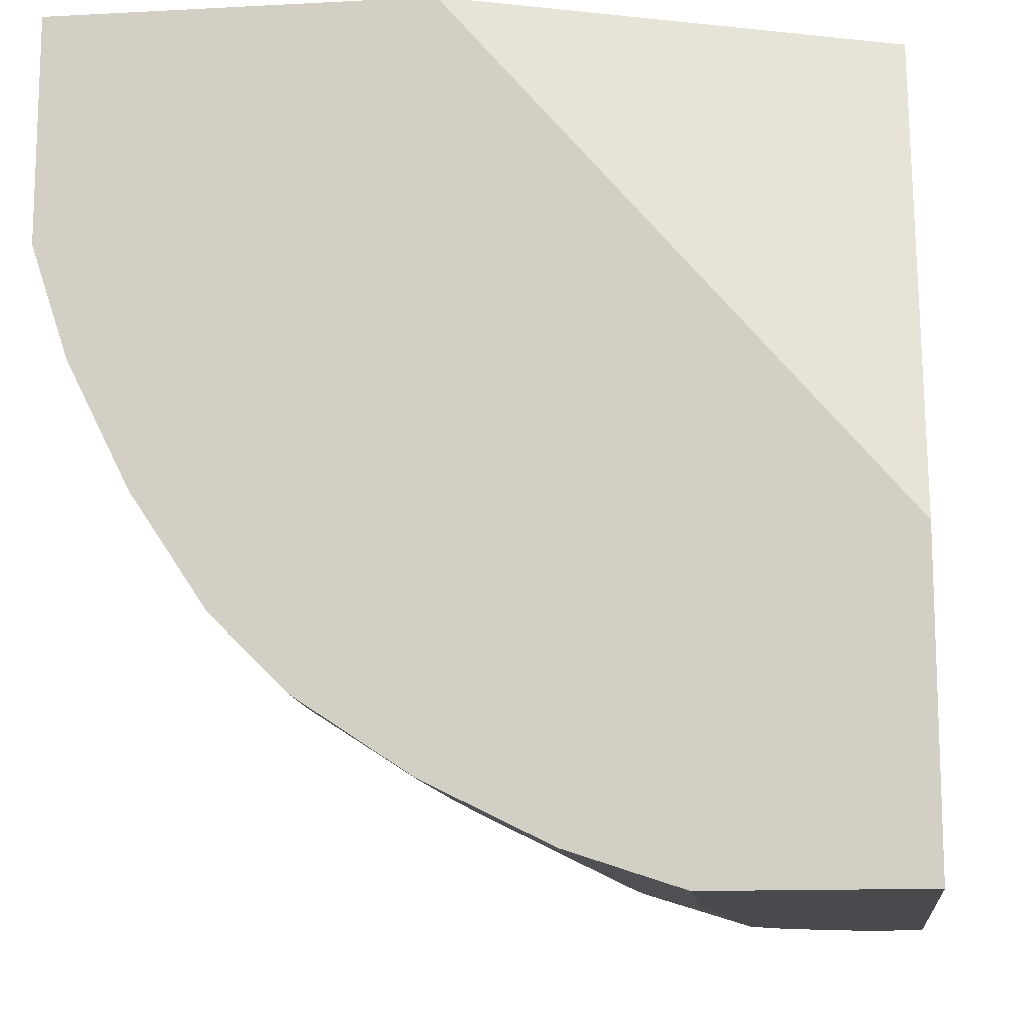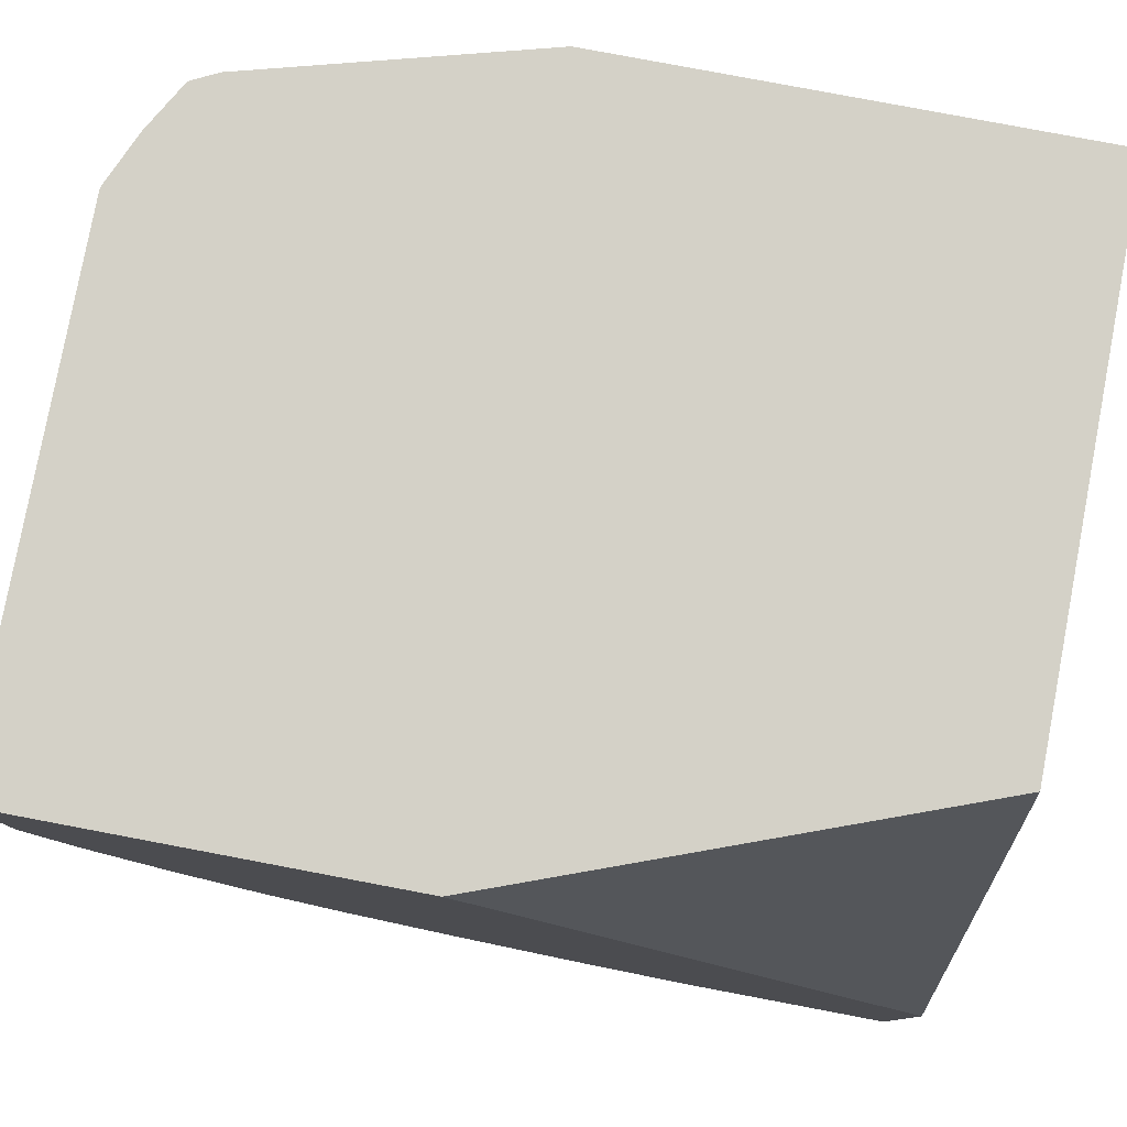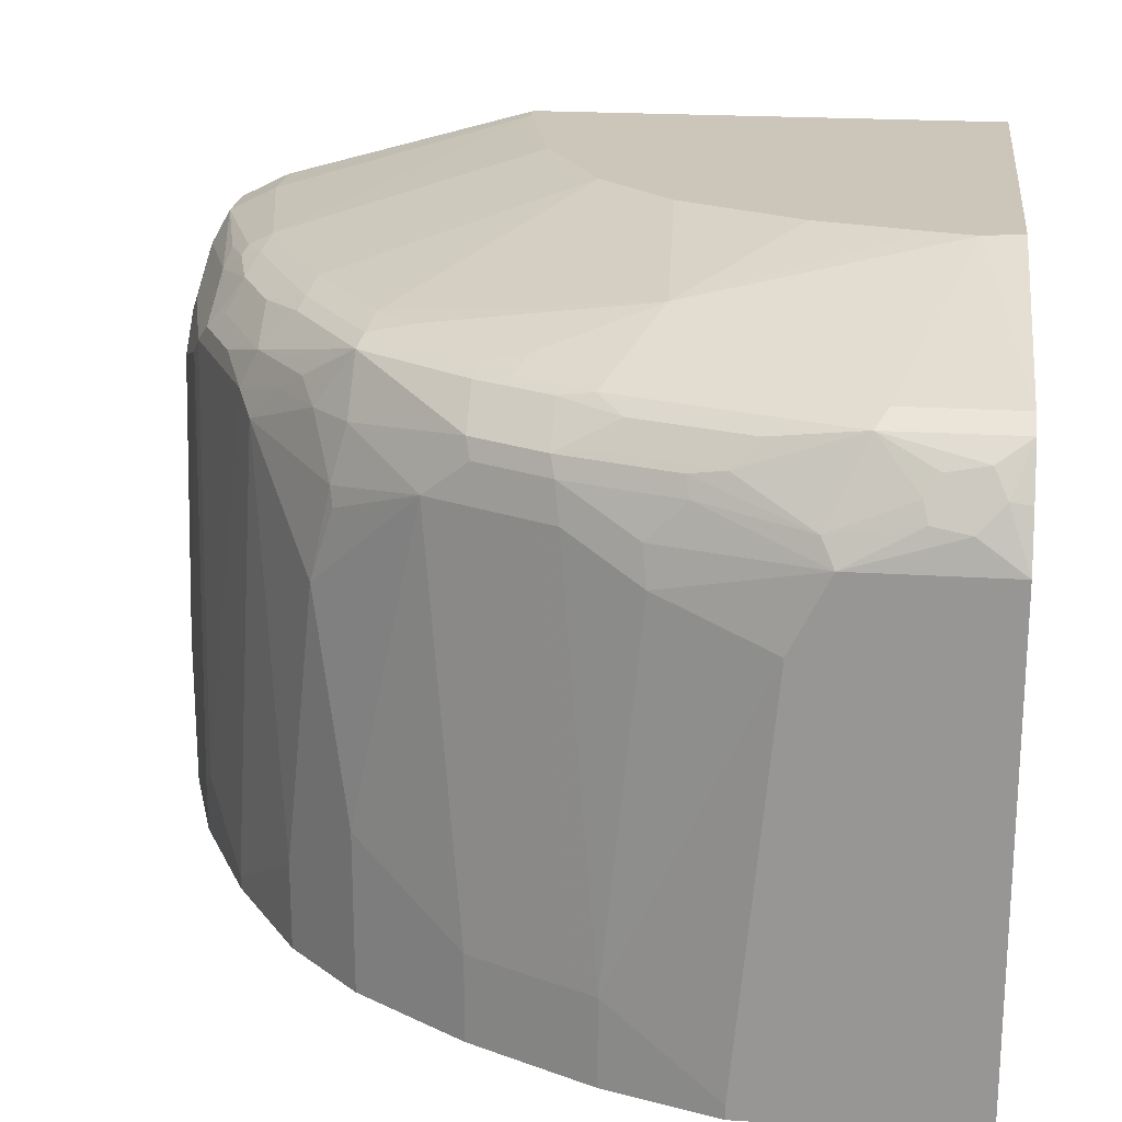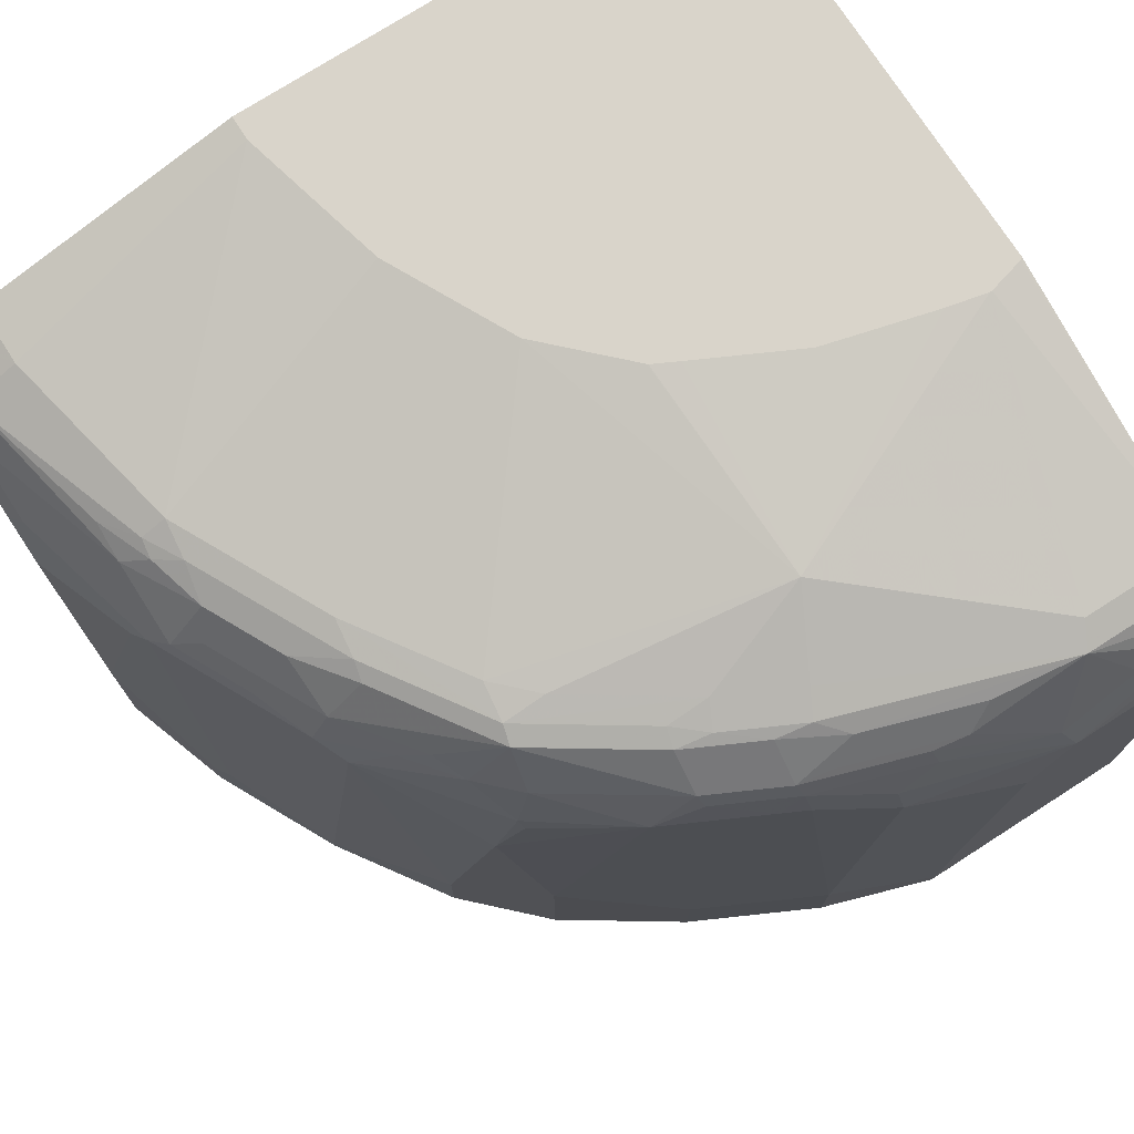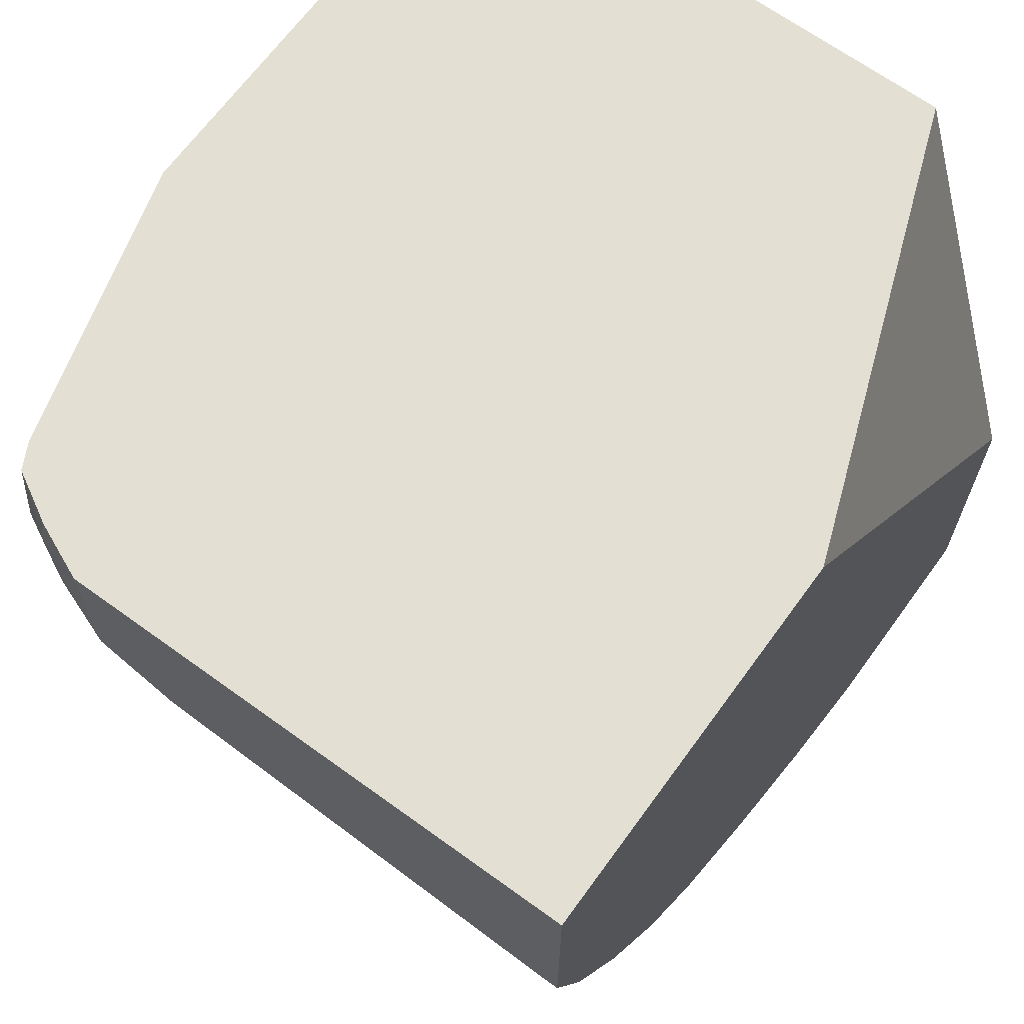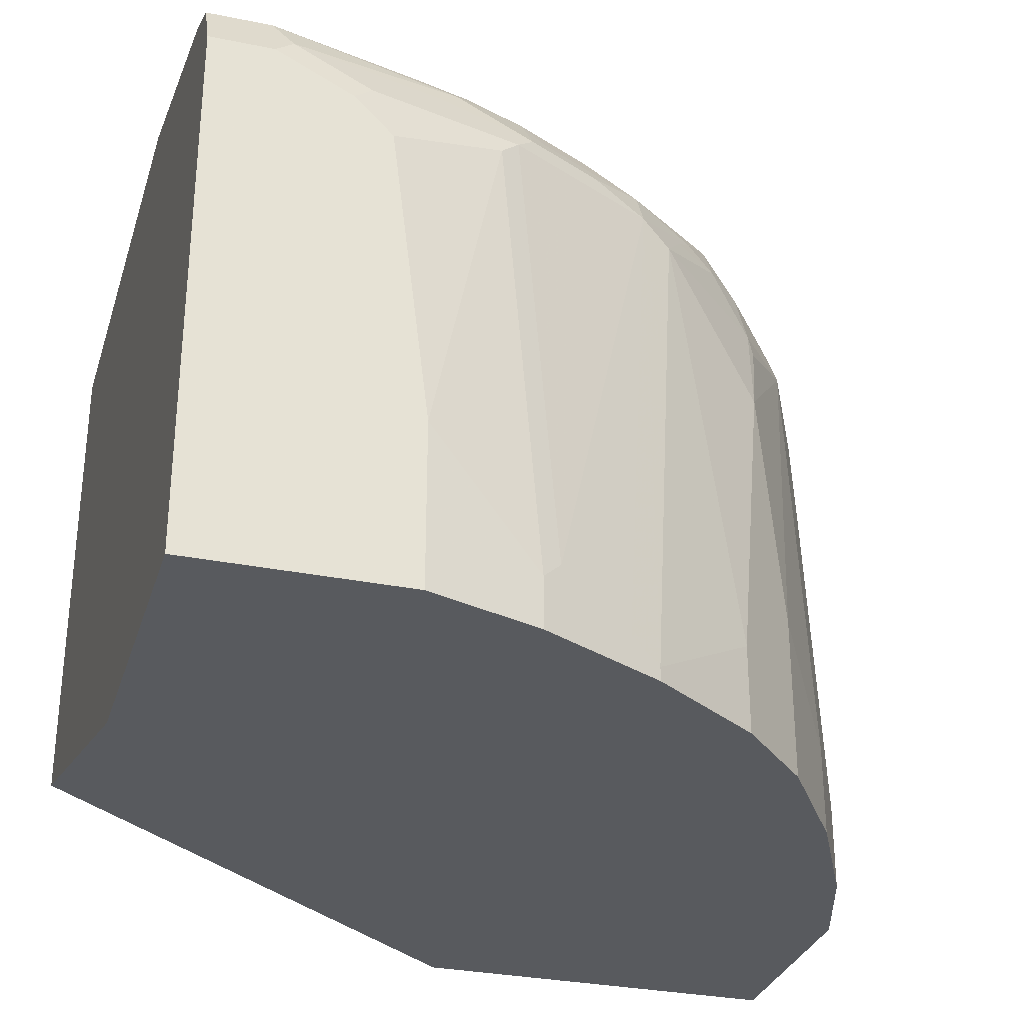
<metadata>
{"format":"obj","ext":"obj","renderer":"f3d","projection":"perspective","resolution":1024,"background":"white","views":[{"elev":-13.0,"azim":-173.1,"up":"+Y"},{"elev":79.8,"azim":-169.3,"up":"+Y"},{"elev":21.0,"azim":96.6,"up":"+Z"},{"elev":74.8,"azim":57.3,"up":"+Z"},{"elev":67.0,"azim":126.0,"up":"+Y"},{"elev":-30.9,"azim":-16.2,"up":"+Z"}]}
</metadata>
<code>
v -0.01291 -0.4116 -0.6736
v 0.09803 -0.4116 -0.6736
v -0.01291 -0.4116 -0.392
v -0.01291 -0.2463 -0.6736
v 0.1568 -0.392 -0.6736
v 0.09803 -0.4116 -0.5879
v 0.01962 -0.4116 -0.392
v 0.02943 -0.4067 -0.3822
v -0.01291 -0.405 -0.3789
v -0.01291 0.02028 -0.5879
v 0.2146 0.02028 -0.6736
v 0.1568 -0.392 -0.6467
v 0.183 -0.3789 -0.6736
v 0.07841 -0.4116 -0.4312
v 0.1372 -0.392 -0.4116
v 0.0588 -0.4116 -0.4116
v 0.06861 -0.4067 -0.4018
v 0.1078 -0.3871 -0.3822
v 0.1176 -0.3797 -0.3724
v 0.01962 -0.3985 -0.3659
v -0.01291 -0.3985 -0.3659
v -0.01291 0.02028 -0.3143
v 0.4116 0.02028 -0.6736
v 0.183 -0.3789 -0.6467
v 0.1666 -0.3871 -0.637
v 0.147 -0.3871 -0.4018
v 0.2091 -0.3658 -0.6736
v 0.08822 -0.4067 -0.4214
v 0.1568 -0.3797 -0.392
v 0.1568 -0.3593 -0.3659
v 0.1274 -0.3674 -0.3626
v 0.09803 -0.3789 -0.3659
v -0.01291 -0.394 -0.3636
v 0.1176 -0.3658 -0.3593
v 0.01962 -0.3723 -0.3528
v 0.2299 0.02028 -0.3143
v -0.01291 -0.2352 -0.3143
v 0.4116 -0.098 -0.6736
v 0.4116 0.02028 -0.4116
v 0.2091 -0.3658 -0.6663
v 0.2221 -0.3593 -0.6663
v 0.2058 -0.3674 -0.6565
v 0.2254 -0.3479 -0.4018
v 0.2172 -0.3617 -0.6736
v 0.196 -0.3601 -0.392
v 0.1862 -0.3577 -0.3822
v 0.1666 -0.3674 -0.3822
v 0.196 -0.3397 -0.3659
v 0.1372 -0.3552 -0.3577
v -0.01291 -0.3723 -0.3528
v 0.1176 -0.3528 -0.3528
v 7.67e-06 -0.2352 -0.3143
v 0.3723 0.02028 -0.3528
v 0.2306 0.01888 -0.3143
v 0.4116 -0.098 -0.6663
v 0.392 -0.1568 -0.6736
v 0.3996 0.02028 -0.3843
v 0.4018 0.009795 -0.3822
v 0.4083 -0.003267 -0.3952
v 0.4116 -0.05881 -0.4116
v 0.2417 -0.3397 -0.4116
v 0.2221 -0.3593 -0.6736
v 0.2809 -0.3201 -0.6271
v 0.2548 -0.3209 -0.392
v 0.2646 -0.3086 -0.3822
v 0.2254 -0.3381 -0.3822
v 0.2254 -0.3184 -0.3626
v 0.2156 -0.316 -0.3577
v 0.1568 -0.3332 -0.3528
v 0.1435 -0.1834 -0.3143
v 0.0908 -0.2097 -0.3143
v 0.07841 -0.2159 -0.3143
v 0.3731 0.02028 -0.3531
v 0.2355 0.000326 -0.3143
v 0.3723 -0.0392 -0.3528
v 0.392 -0.1568 -0.6271
v 0.4116 -0.07843 -0.4508
v 0.3854 -0.1699 -0.6736
v 0.3854 0.02028 -0.3593
v 0.3952 0.003243 -0.3691
v 0.3969 -0.01717 -0.3724
v 0.4018 -0.02453 -0.3822
v 0.4067 -0.02208 -0.392
v 0.405 -0.06536 -0.3985
v 0.3871 -0.1201 -0.392
v 0.3871 -0.1397 -0.4116
v 0.392 -0.1372 -0.4312
v 0.3005 -0.3005 -0.4704
v 0.3037 -0.2891 -0.4214
v 0.2809 -0.3005 -0.392
v 0.2809 -0.3201 -0.6736
v 0.3201 -0.2809 -0.5879
v 0.2744 -0.294 -0.3724
v 0.2842 -0.2793 -0.3626
v 0.196 -0.3135 -0.3528
v 0.2744 -0.2768 -0.3577
v 0.2939 -0.1372 -0.3332
v 0.1631 -0.1638 -0.3143
v 0.2548 -0.2744 -0.3528
v 0.3854 -0.04575 -0.3593
v 0.2355 -0.0006885 -0.3143
v 0.3332 -0.1568 -0.3528
v 0.3723 -0.1764 -0.4116
v 0.3854 -0.1699 -0.6271
v 0.3699 -0.2008 -0.6736
v 0.3854 -0.1046 -0.3789
v 0.3822 -0.1225 -0.3822
v 0.3674 -0.1789 -0.392
v 0.3397 -0.2417 -0.4116
v 0.307 -0.2874 -0.4312
v 0.3005 -0.2809 -0.392
v 0.3201 -0.2809 -0.6736
v 0.3593 -0.2221 -0.6271
v 0.343 -0.2205 -0.3822
v 0.3234 -0.2205 -0.3626
v 0.3136 -0.218 -0.3577
v 0.3136 -0.196 -0.3528
v 0.2744 -0.2547 -0.3528
v 0.196 -0.1183 -0.3143
v 0.1897 -0.1309 -0.3143
v 0.1832 -0.1437 -0.3143
v 0.1826 -0.1442 -0.3143
v 0.2309 -0.02161 -0.3143
v 0.2159 -0.07809 -0.3143
v 0.2156 -0.0791 -0.3143
v 0.3462 -0.1634 -0.3593
v 0.3593 -0.1503 -0.3659
v 0.3789 -0.09149 -0.3659
v 0.3266 -0.2025 -0.3593
v 0.3658 -0.1895 -0.4116
v 0.3593 -0.2221 -0.6736
v 0.3658 -0.1634 -0.3789
v 0.3625 -0.1813 -0.3822
v 0.3479 -0.218 -0.392
v 0.343 -0.1813 -0.3626
f 70 97 98
f 67 94 96
f 69 95 70
f 68 96 95
f 67 96 68
f 63 92 88
f 64 90 65
f 66 93 94
f 65 93 66
f 65 90 93
f 63 112 92
f 70 95 99
f 66 94 67
f 70 99 97
f 80 100 81
f 73 100 79
f 75 101 97
f 75 97 102
f 75 102 100
f 76 103 130
f 76 130 104
f 76 77 87
f 76 87 103
f 78 104 105
f 79 100 80
f 81 100 82
f 82 100 84
f 63 91 112
f 82 84 83
f 73 75 100
f 61 90 64
f 49 95 69
f 61 88 89
f 84 100 106
f 48 66 67
f 48 67 68
f 48 68 49
f 49 69 51
f 49 68 95
f 51 69 70
f 51 70 71
f 51 71 72
f 51 72 52
f 53 54 74
f 53 74 101
f 53 101 75
f 53 75 73
f 61 89 90
f 55 77 76
f 56 104 78
f 57 79 58
f 58 80 81
f 58 81 82
f 58 82 59
f 58 79 80
f 59 82 83
f 59 83 60
f 60 83 84
f 60 84 85
f 60 85 86
f 60 86 87
f 60 87 77
f 61 63 88
f 56 76 104
f 84 106 107
f 109 134 114
f 85 107 133
f 100 102 126
f 100 126 127
f 100 127 128
f 100 128 106
f 102 117 129
f 103 108 130
f 104 130 113
f 104 113 105
f 105 113 131
f 106 128 127
f 106 127 132
f 106 132 133
f 106 133 107
f 108 133 114
f 108 114 134
f 108 134 130
f 46 66 48
f 109 114 111
f 109 113 130
f 109 130 134
f 114 133 135
f 114 135 115
f 115 135 129
f 115 129 116
f 116 129 117
f 126 129 135
f 126 135 127
f 127 135 133
f 127 133 132
f 97 125 119
f 97 124 125
f 97 123 124
f 97 101 123
f 85 133 108
f 85 108 86
f 86 108 103
f 86 103 87
f 88 92 109
f 88 109 110
f 88 110 89
f 89 110 109
f 89 109 111
f 89 111 90
f 90 111 94
f 90 94 93
f 92 112 131
f 92 131 113
f 84 107 85
f 92 113 109
f 94 114 115
f 94 115 116
f 94 116 96
f 95 96 99
f 96 116 117
f 96 117 118
f 96 118 99
f 97 119 120
f 97 120 121
f 97 121 122
f 97 122 98
f 97 99 118
f 97 118 117
f 97 117 102
f 94 111 114
f 43 66 45
f 102 129 126
f 43 64 65
f 5 24 12
f 6 12 15
f 6 15 14
f 7 16 17
f 7 17 8
f 8 17 26
f 8 26 18
f 8 18 19
f 8 19 20
f 8 20 21
f 8 21 9
f 10 22 36
f 10 36 53
f 10 53 73
f 10 73 79
f 10 79 57
f 10 57 39
f 10 39 23
f 10 23 11
f 12 24 25
f 12 25 26
f 12 26 15
f 13 27 40
f 13 40 24
f 14 15 26
f 14 26 28
f 14 28 17
f 14 17 16
f 17 28 26
f 5 13 24
f 4 10 11
f 3 8 9
f 3 7 8
f 43 65 66
f 1 2 6
f 1 6 14
f 1 14 16
f 1 16 7
f 1 7 3
f 1 3 9
f 1 9 21
f 1 21 33
f 1 33 50
f 1 50 37
f 1 37 22
f 1 22 10
f 1 10 4
f 18 26 29
f 1 4 11
f 1 23 38
f 1 38 56
f 1 78 105
f 1 105 131
f 1 131 112
f 1 112 91
f 1 91 62
f 1 62 44
f 1 44 27
f 1 27 13
f 1 13 5
f 1 5 2
f 2 5 12
f 2 12 6
f 1 11 23
f 18 29 19
f 1 56 78
f 19 30 31
f 29 43 45
f 29 45 66
f 29 66 46
f 29 46 47
f 29 47 30
f 30 46 48
f 30 48 49
f 30 49 31
f 30 47 46
f 31 49 34
f 31 34 32
f 33 35 50
f 43 61 64
f 34 49 51
f 27 44 40
f 35 51 52
f 35 37 50
f 36 54 53
f 38 55 76
f 38 76 56
f 39 58 59
f 39 59 60
f 40 44 41
f 41 61 43
f 41 43 42
f 41 44 62
f 41 62 91
f 41 91 63
f 41 63 61
f 19 29 30
f 35 52 37
f 26 43 29
f 39 57 58
f 25 42 43
f 19 31 32
f 25 43 26
f 19 32 20
f 20 33 21
f 20 32 34
f 20 34 51
f 20 35 33
f 22 37 52
f 22 52 72
f 22 72 71
f 22 71 70
f 22 70 98
f 22 98 122
f 22 122 121
f 22 121 120
f 20 51 35
f 22 119 125
f 24 41 42
f 22 120 119
f 24 42 25
f 24 40 41
f 23 55 38
f 23 60 77
f 23 39 60
f 23 77 55
f 22 74 54
f 22 101 74
f 22 123 101
f 22 124 123
f 22 125 124
f 22 54 36

</code>
